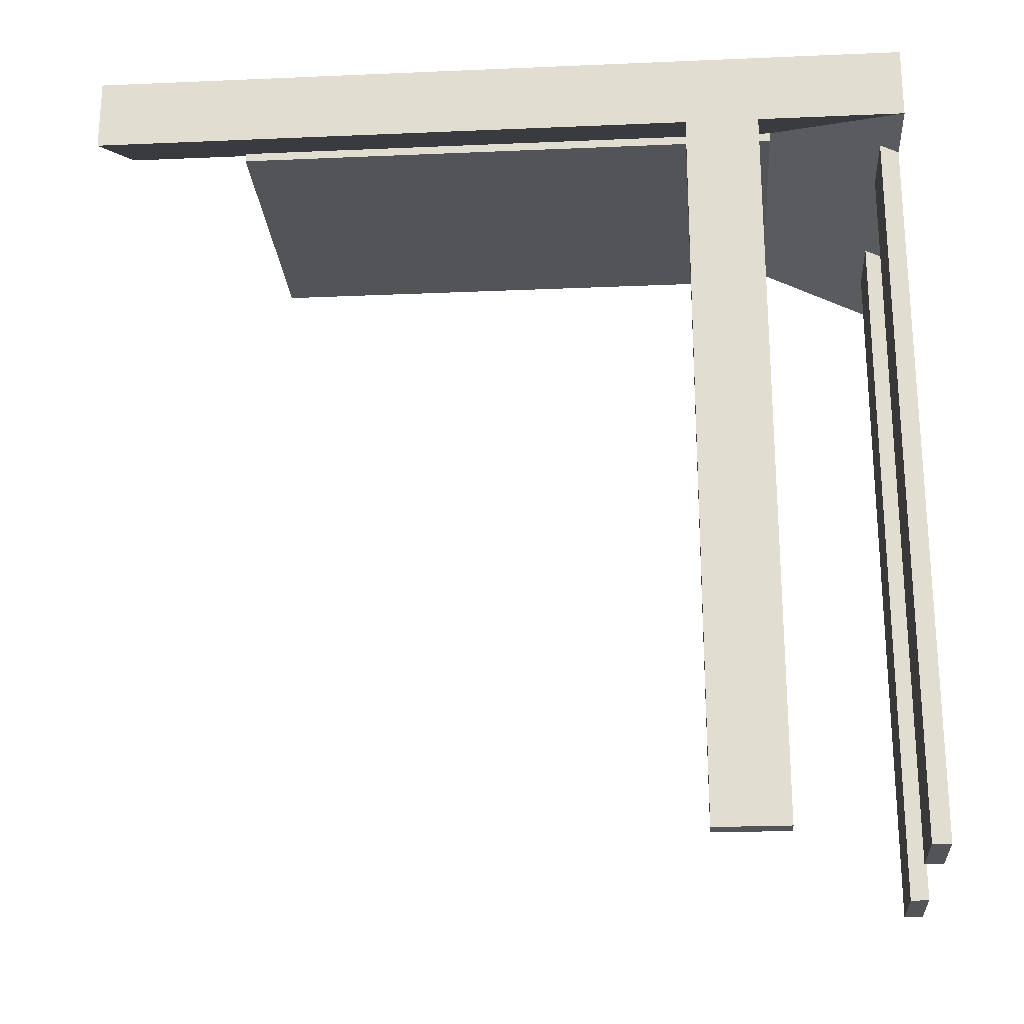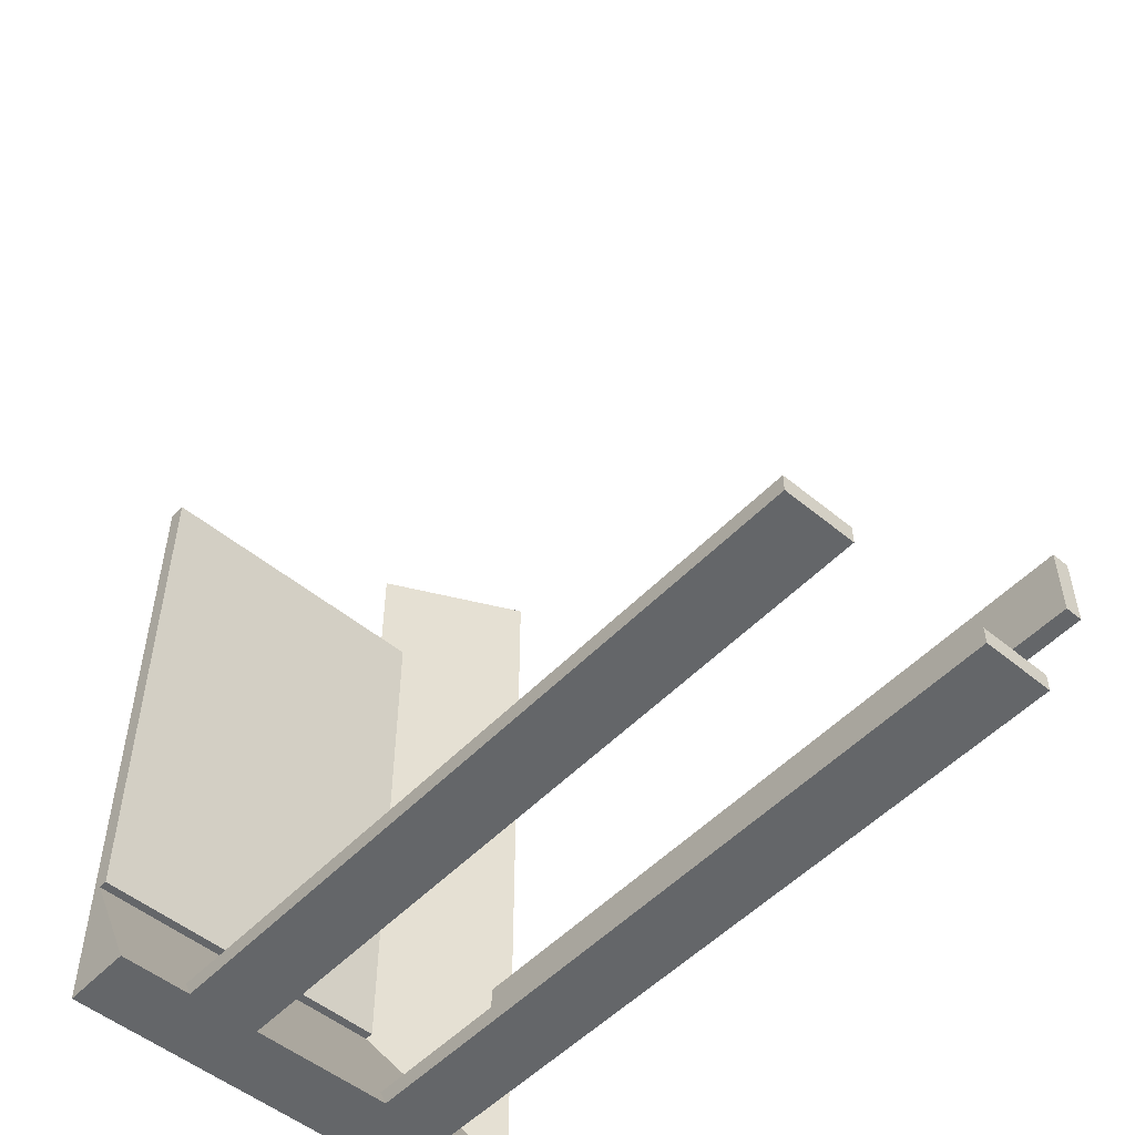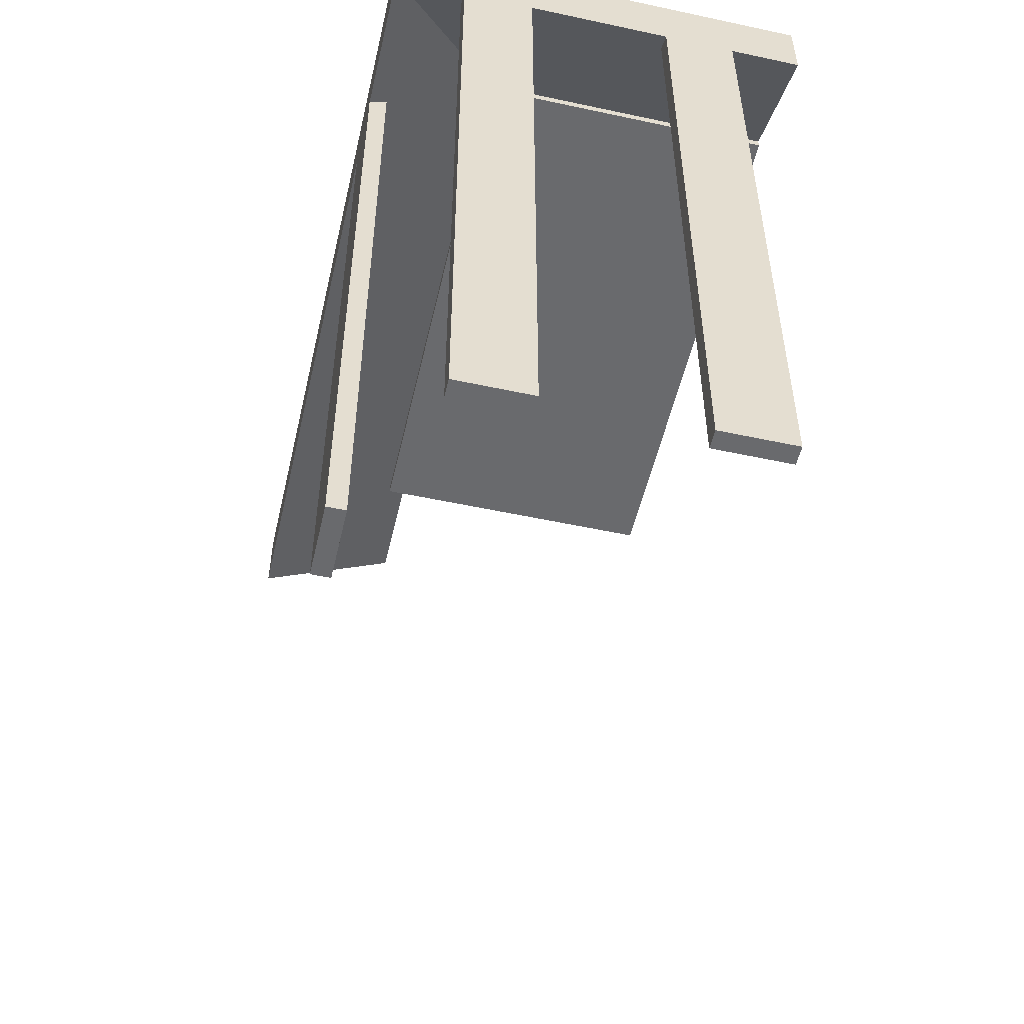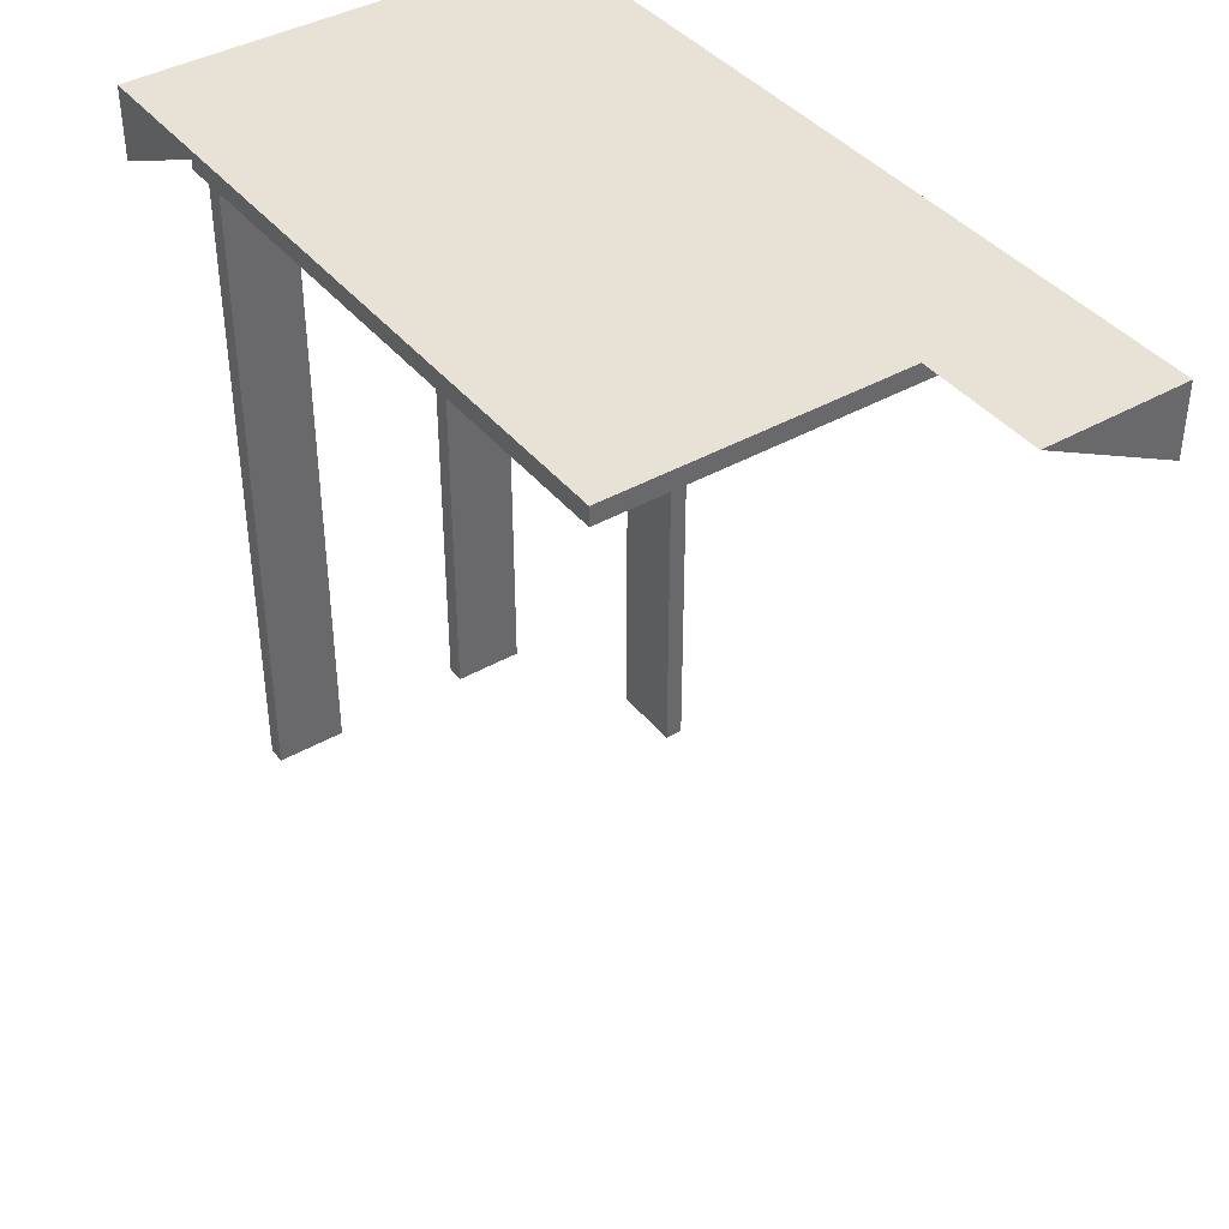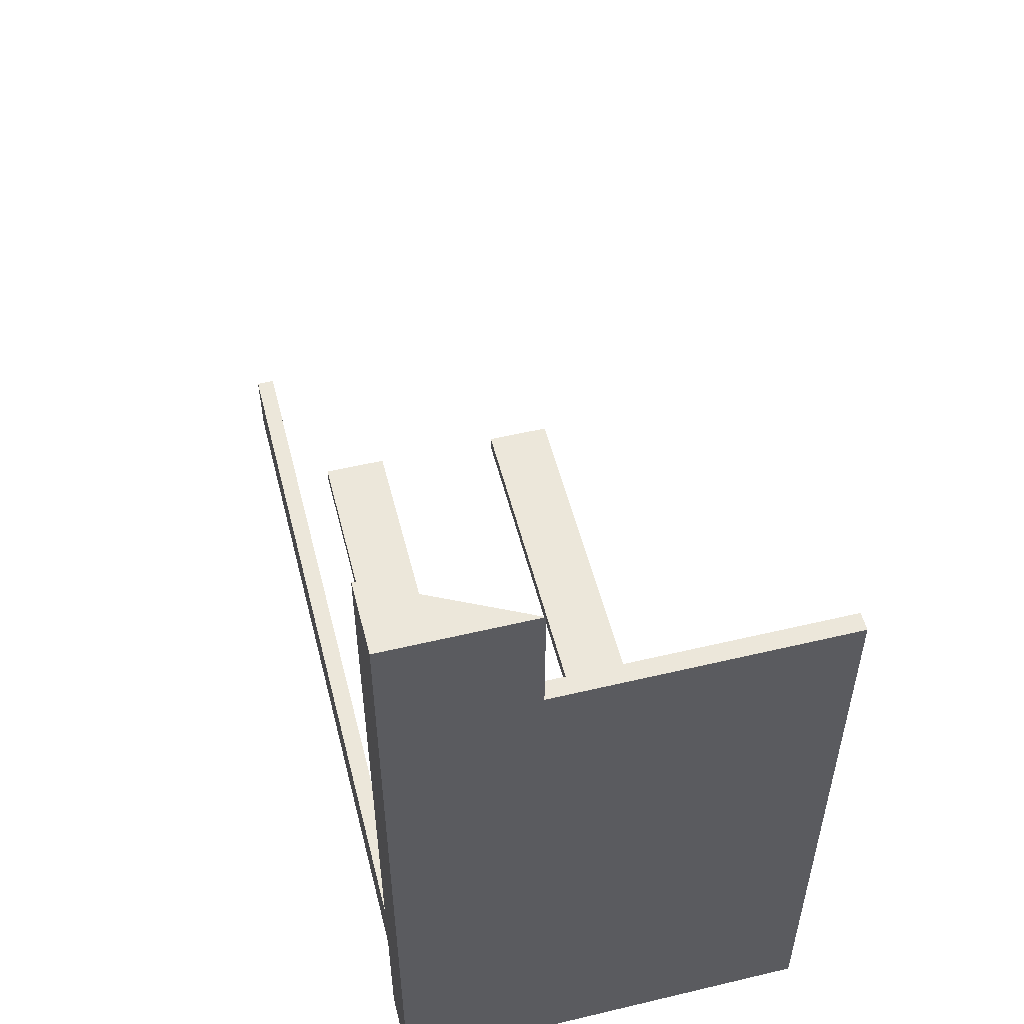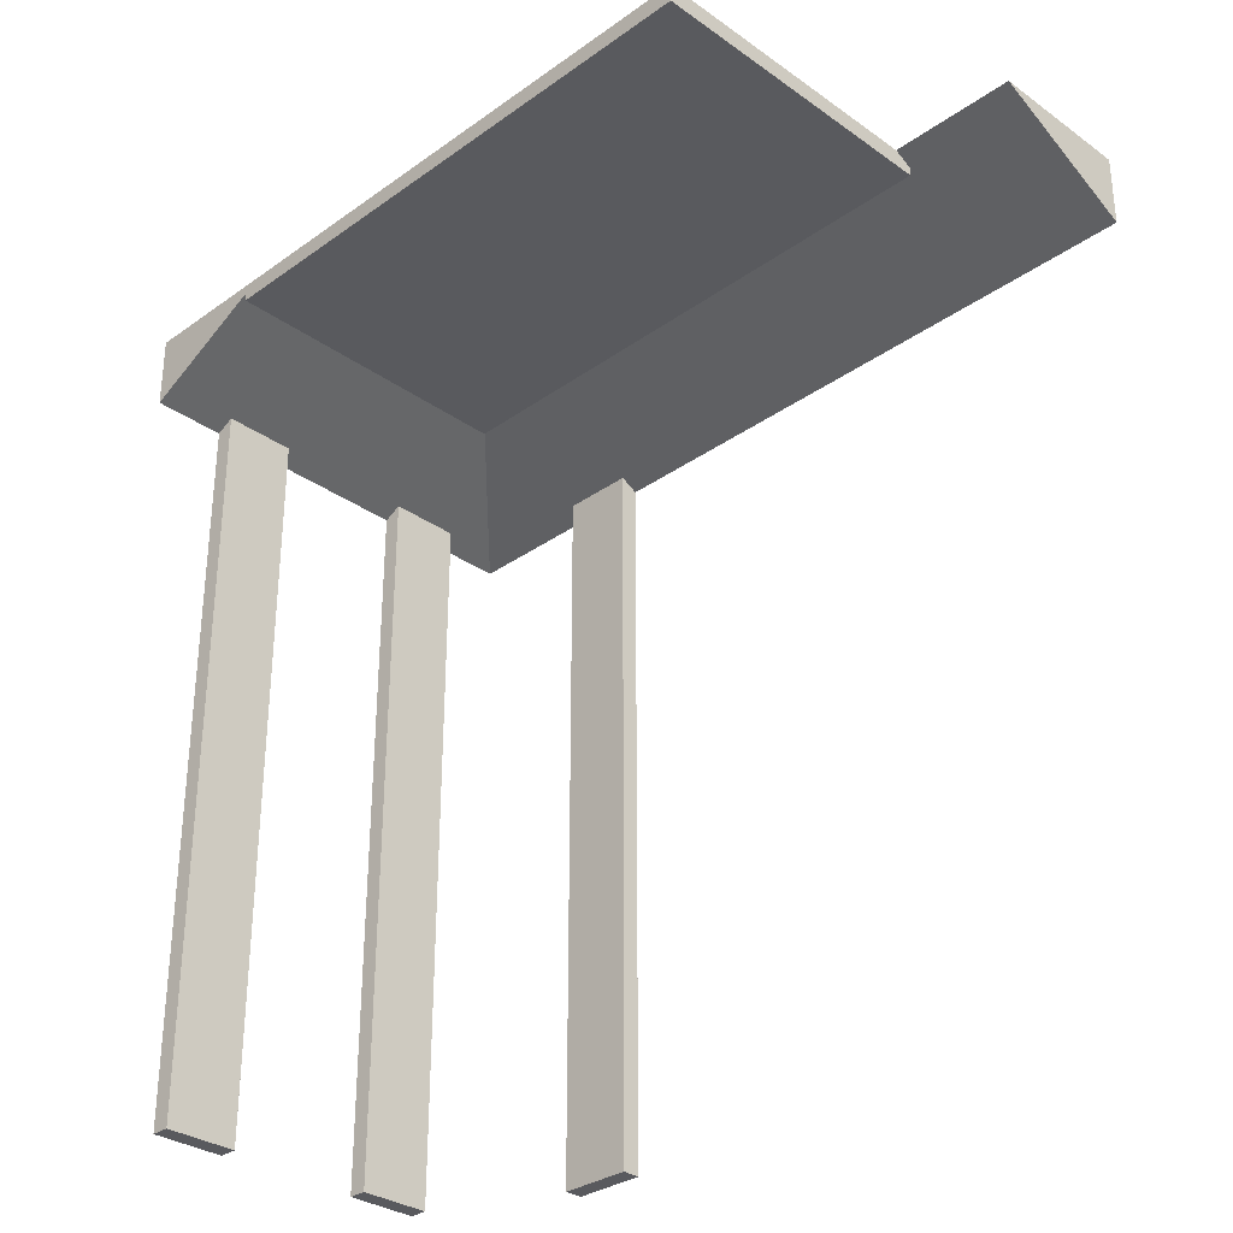
<metadata>
{"format":"obj","ext":"obj","renderer":"f3d","projection":"perspective","resolution":1024,"background":"white","views":[{"elev":-23.1,"azim":94.2,"up":"+Y"},{"elev":-51.7,"azim":-41.8,"up":"+Z"},{"elev":-53.1,"azim":167.0,"up":"+Y"},{"elev":40.5,"azim":-35.0,"up":"+Y"},{"elev":53.7,"azim":165.8,"up":"+Z"},{"elev":-31.7,"azim":-45.0,"up":"+Y"}]}
</metadata>
<code>
o entity0_brush632
v 1392 -544 -2496
v 1392 -544 -2432
v 1392 160 -2432
v 1392 160 -2496
v 1408 160 -2432
v 1408 -544 -2432
v 1408 -544 -2496
v 1408 160 -2496
f 1 2 3 4
f 5 3 2 6
f 6 2 1 7
f 8 4 3 5
f 7 1 4 8
f 8 5 6 7
o entity0_brush639
v 1280 -544 -2624
v 1280 -544 -2608
v 1280 160 -2608
v 1280 160 -2624
v 1344 160 -2608
v 1344 -544 -2608
v 1344 -544 -2624
v 1344 160 -2624
f 9 10 11 12
f 13 11 10 14
f 14 10 9 15
f 16 12 11 13
f 15 9 12 16
f 16 13 14 15
o entity0_brush640
v 1088 -544 -2624
v 1088 -544 -2608
v 1088 160 -2608
v 1088 160 -2624
v 1152 160 -2608
v 1152 -544 -2608
v 1152 -544 -2624
v 1152 160 -2624
f 17 18 19 20
f 21 19 18 22
f 22 18 17 23
f 24 20 19 21
f 23 17 20 24
f 24 21 22 23
o entity0_brush663
v 1408 96 -1904
v 1280 160 -1904
v 1280 160 -2624
v 1408 96 -2624
v 1408 160 -1904
v 1408 160 -2624
f 25 26 27 28
f 29 26 25
f 30 27 26 29
f 28 27 30
f 30 29 25 28
o entity0_brush666
v 1024 96 -2624
v 1024 160 -2496
v 1024 160 -2624
v 1408 160 -2496
v 1408 96 -2624
v 1408 160 -2624
f 31 32 33
f 34 32 31 35
f 36 33 32 34
f 35 31 33 36
f 34 35 36
o entity0_brush667
v 1024 144 -2512
v 1024 144 -2016
v 1024 160 -2016
v 1024 160 -2512
v 1296 160 -2016
v 1296 144 -2016
v 1296 144 -2512
v 1296 160 -2512
f 37 38 39 40
f 41 39 38 42
f 42 38 37 43
f 44 40 39 41
f 43 37 40 44
f 44 41 42 43

</code>
